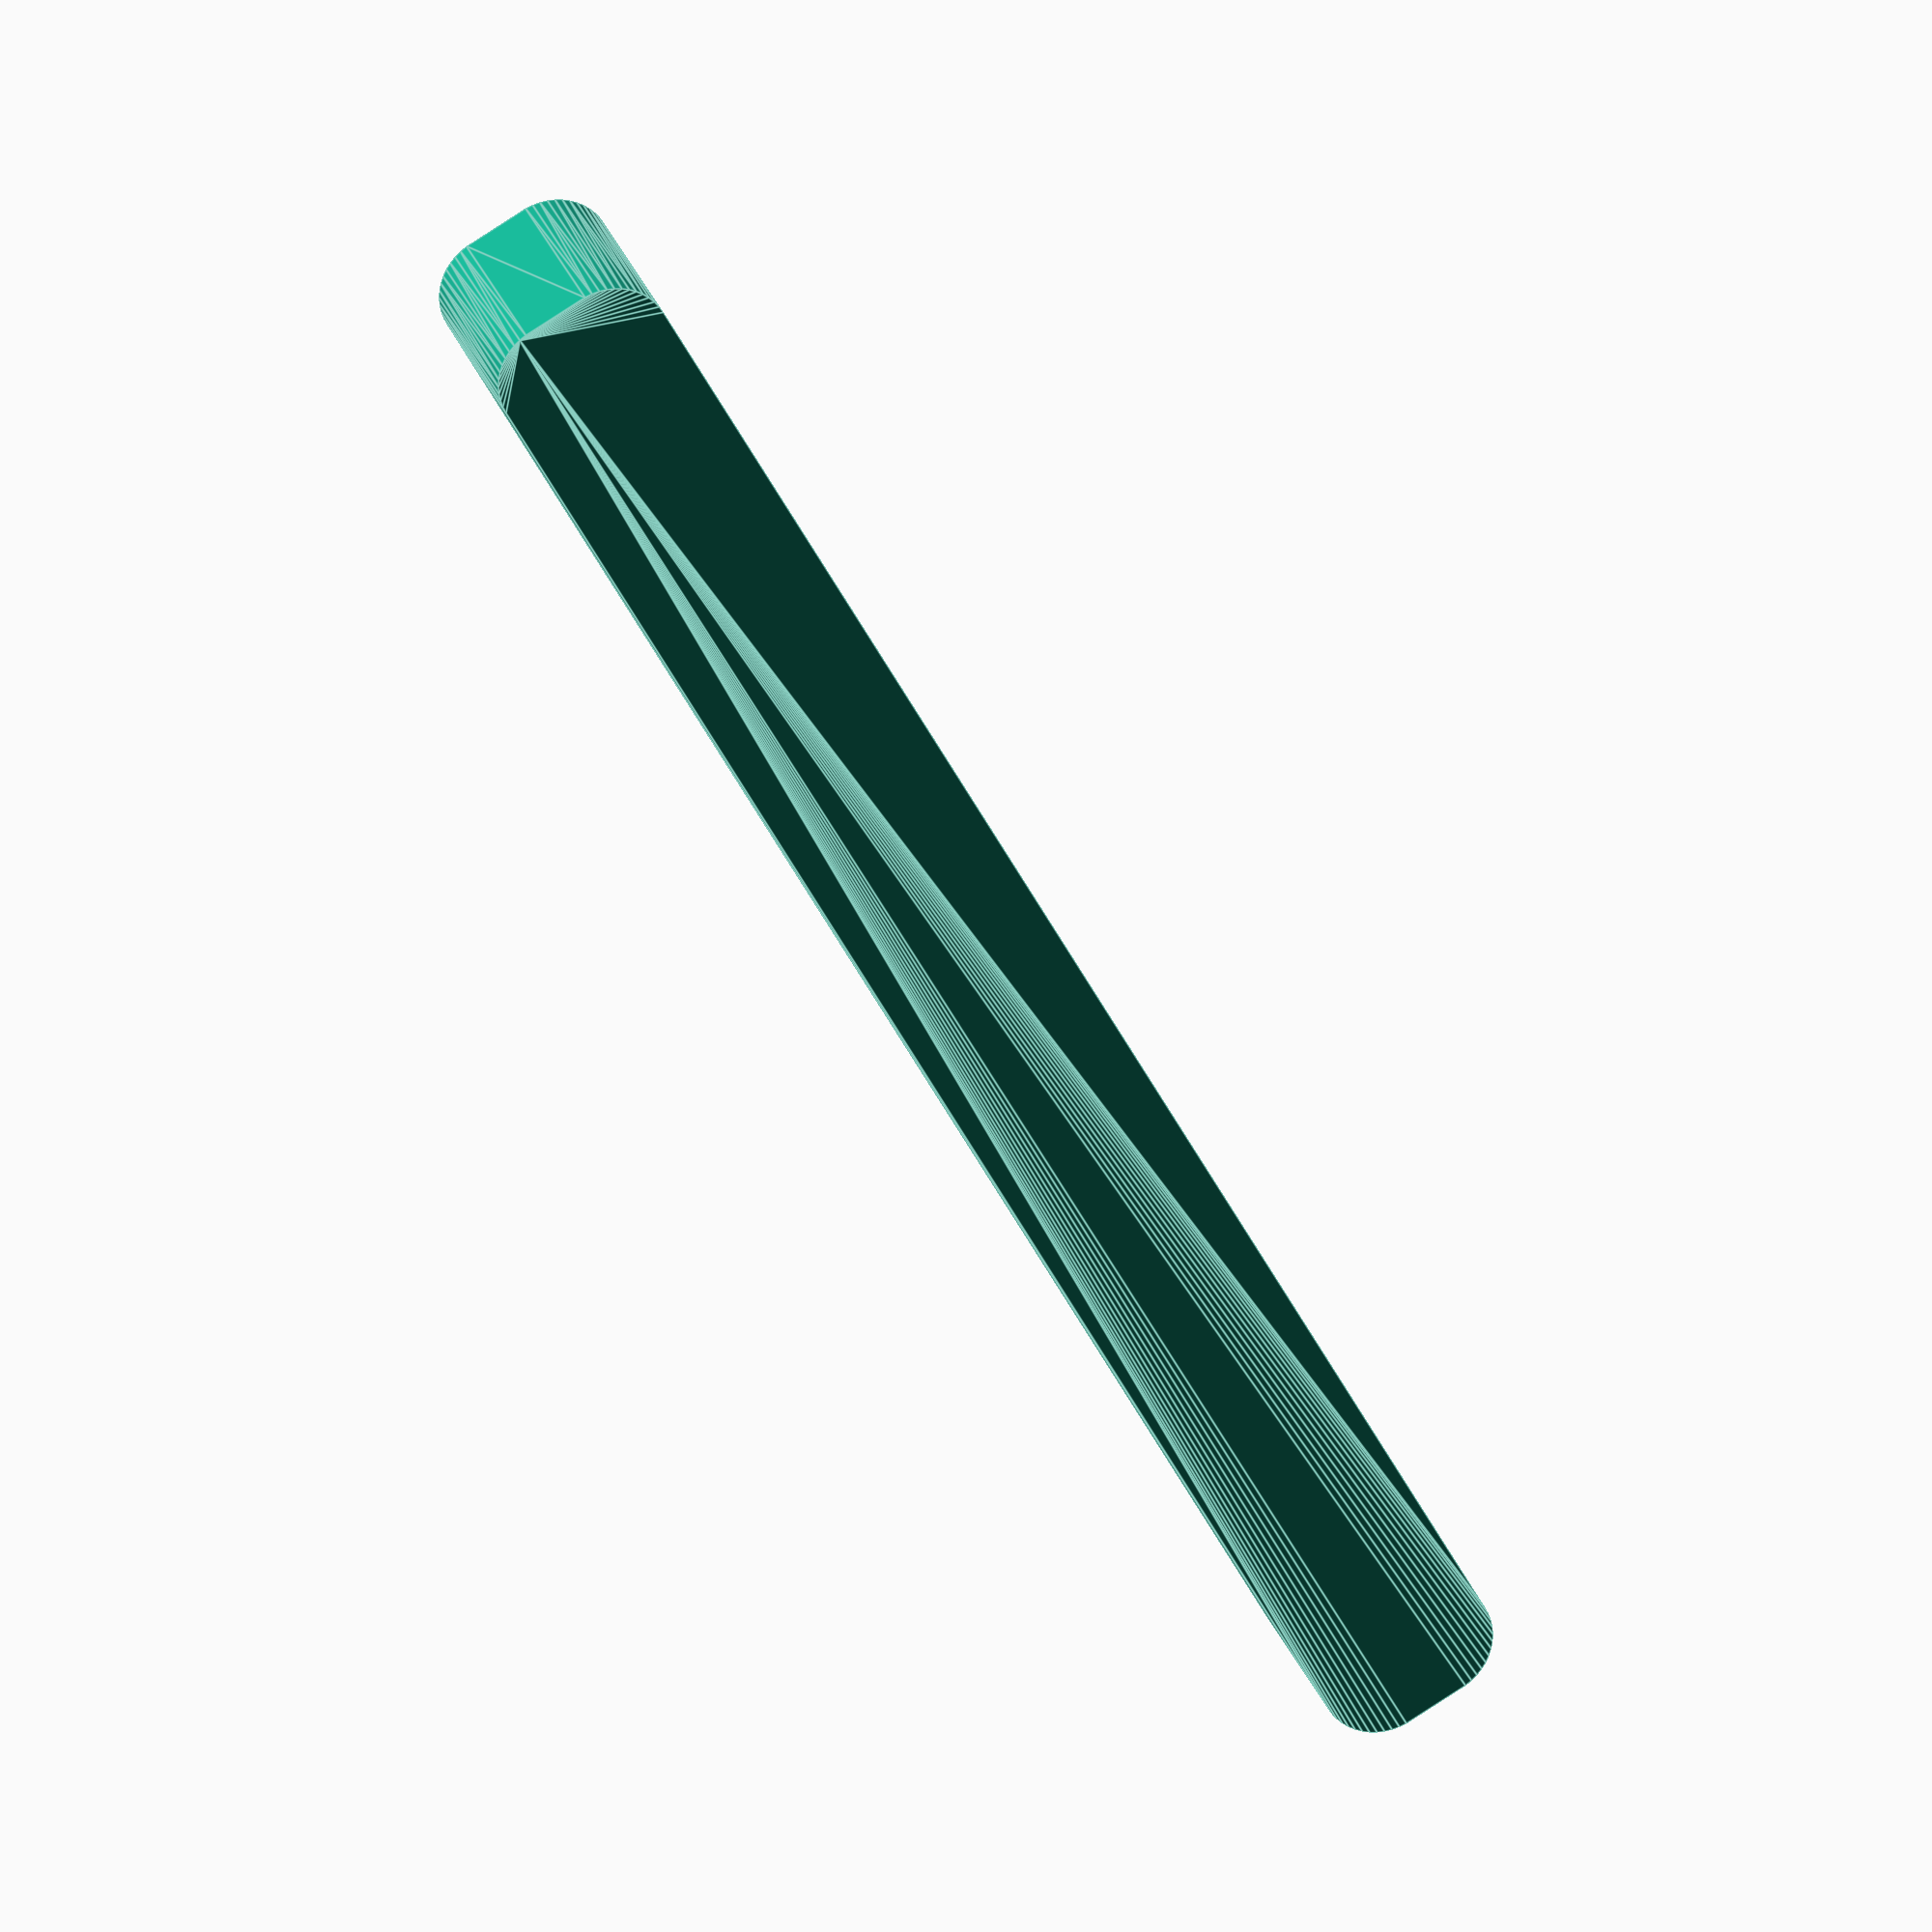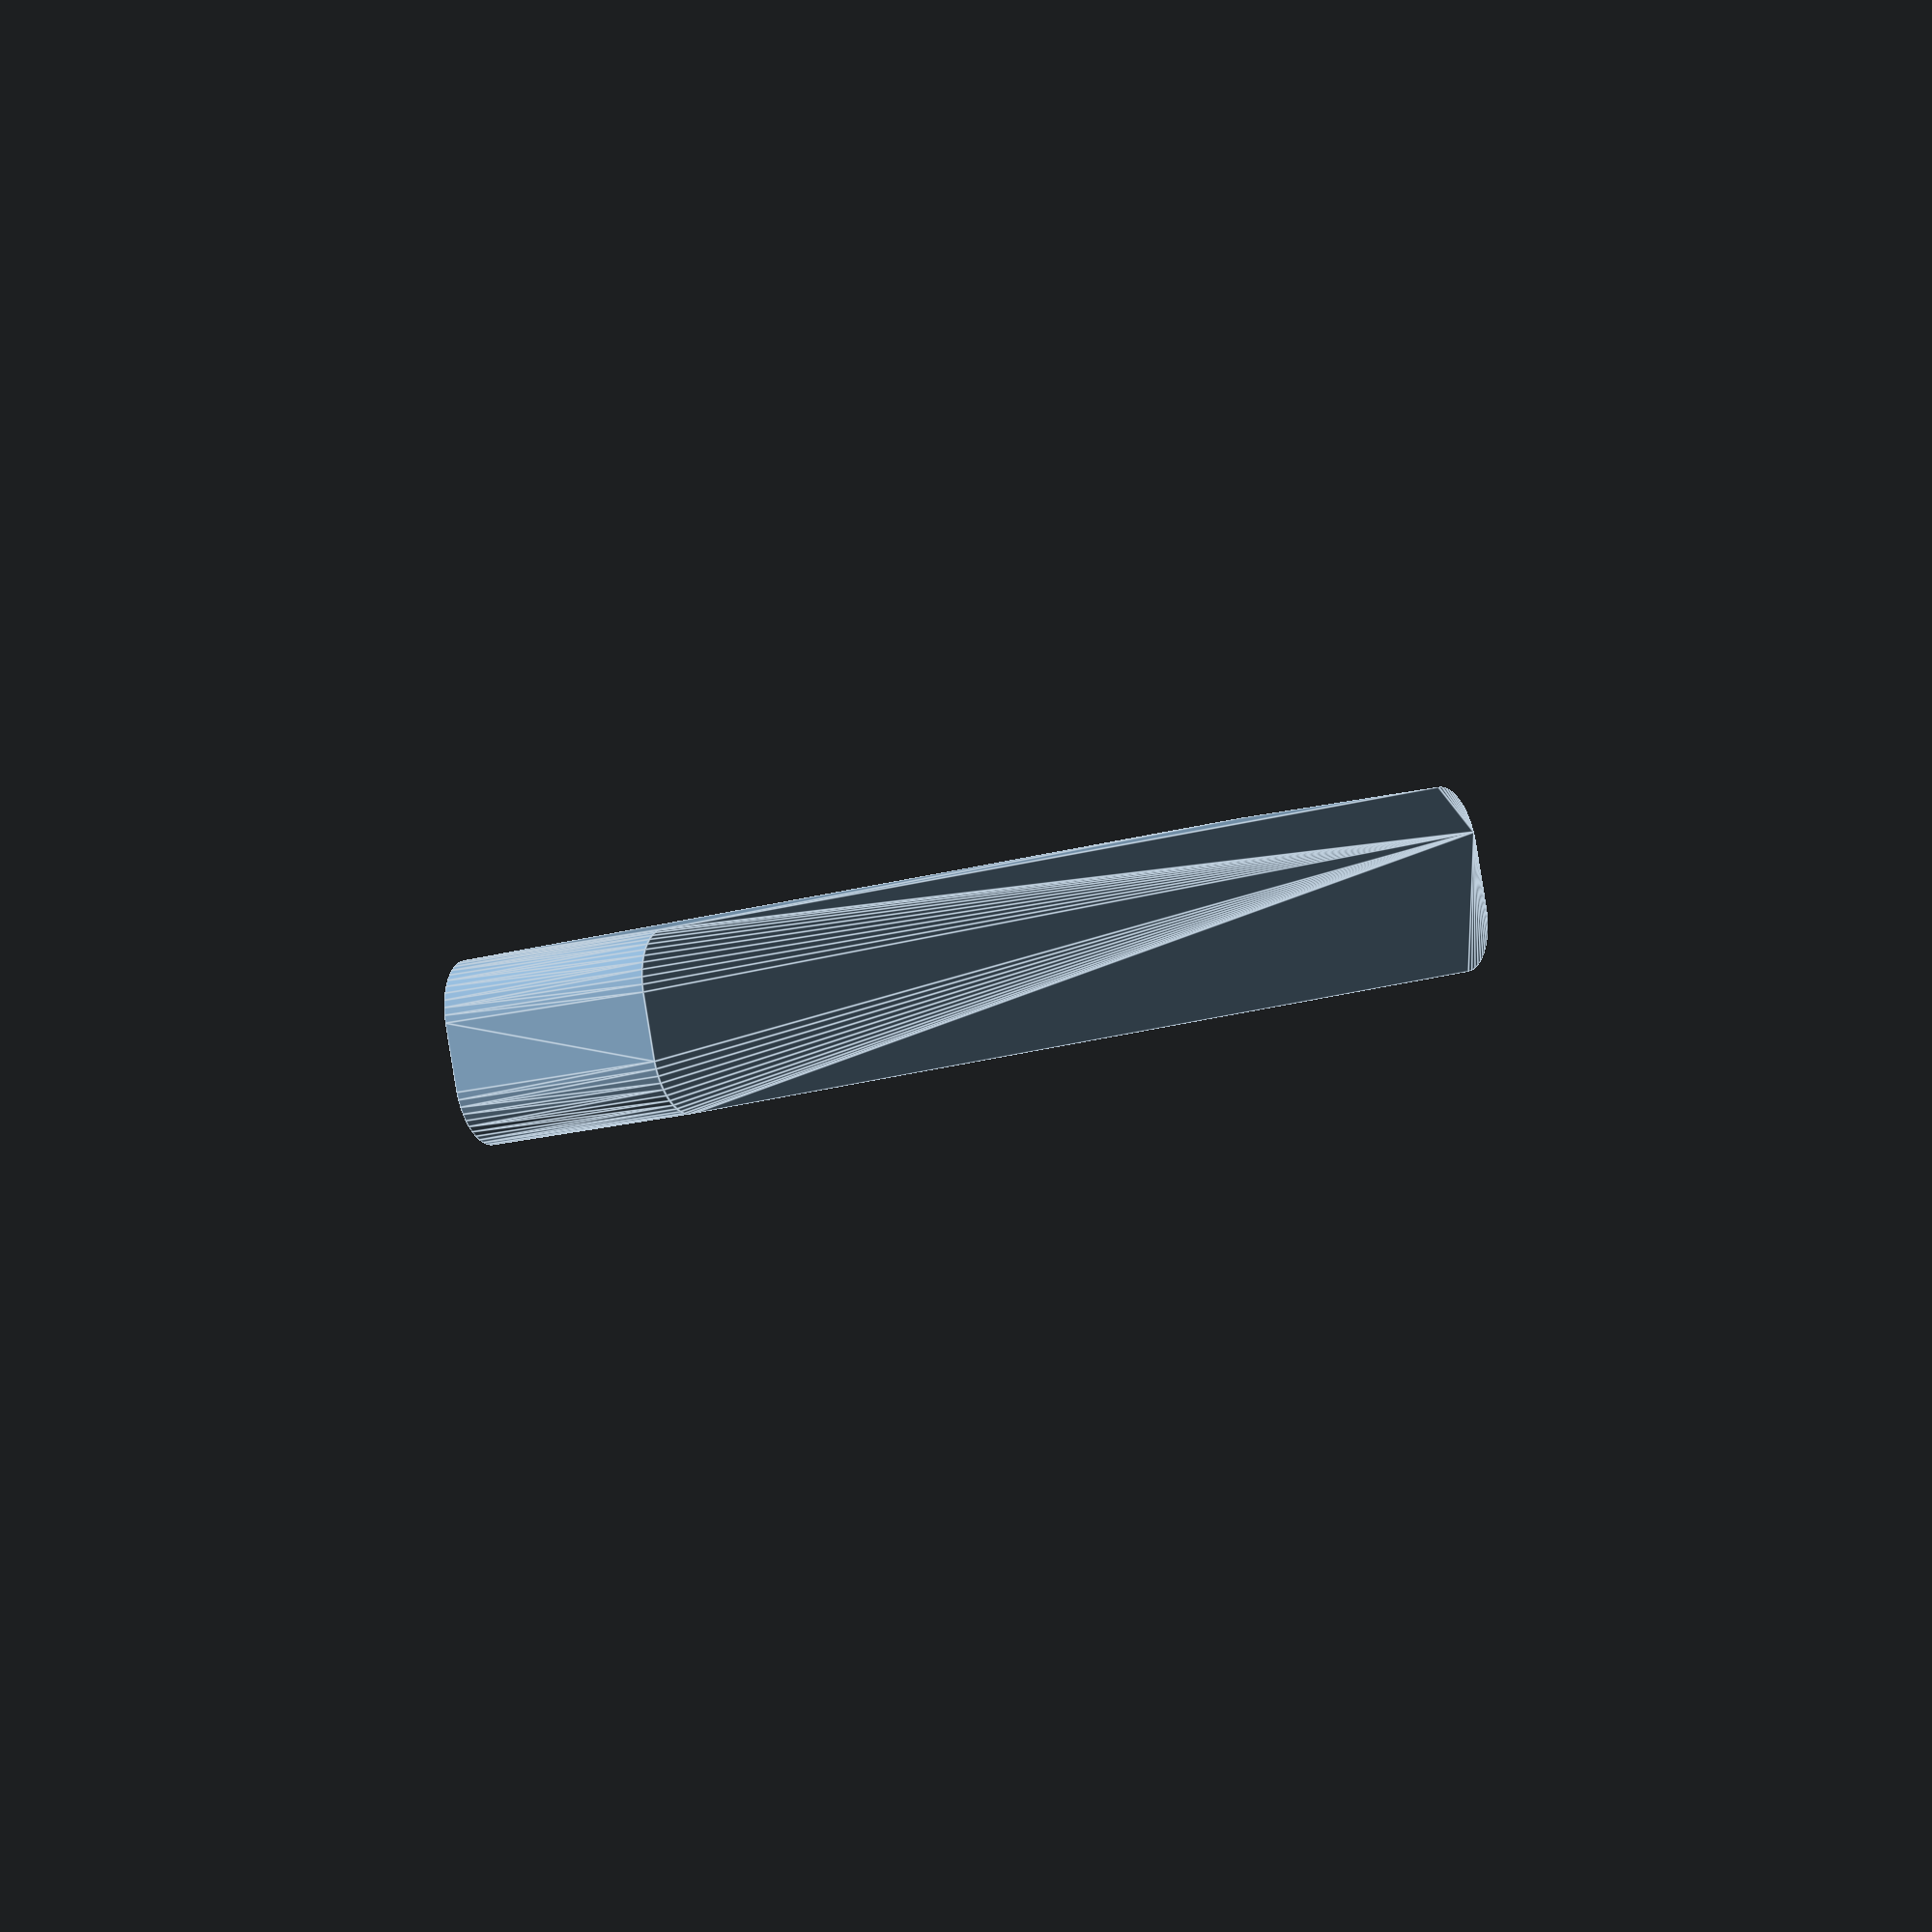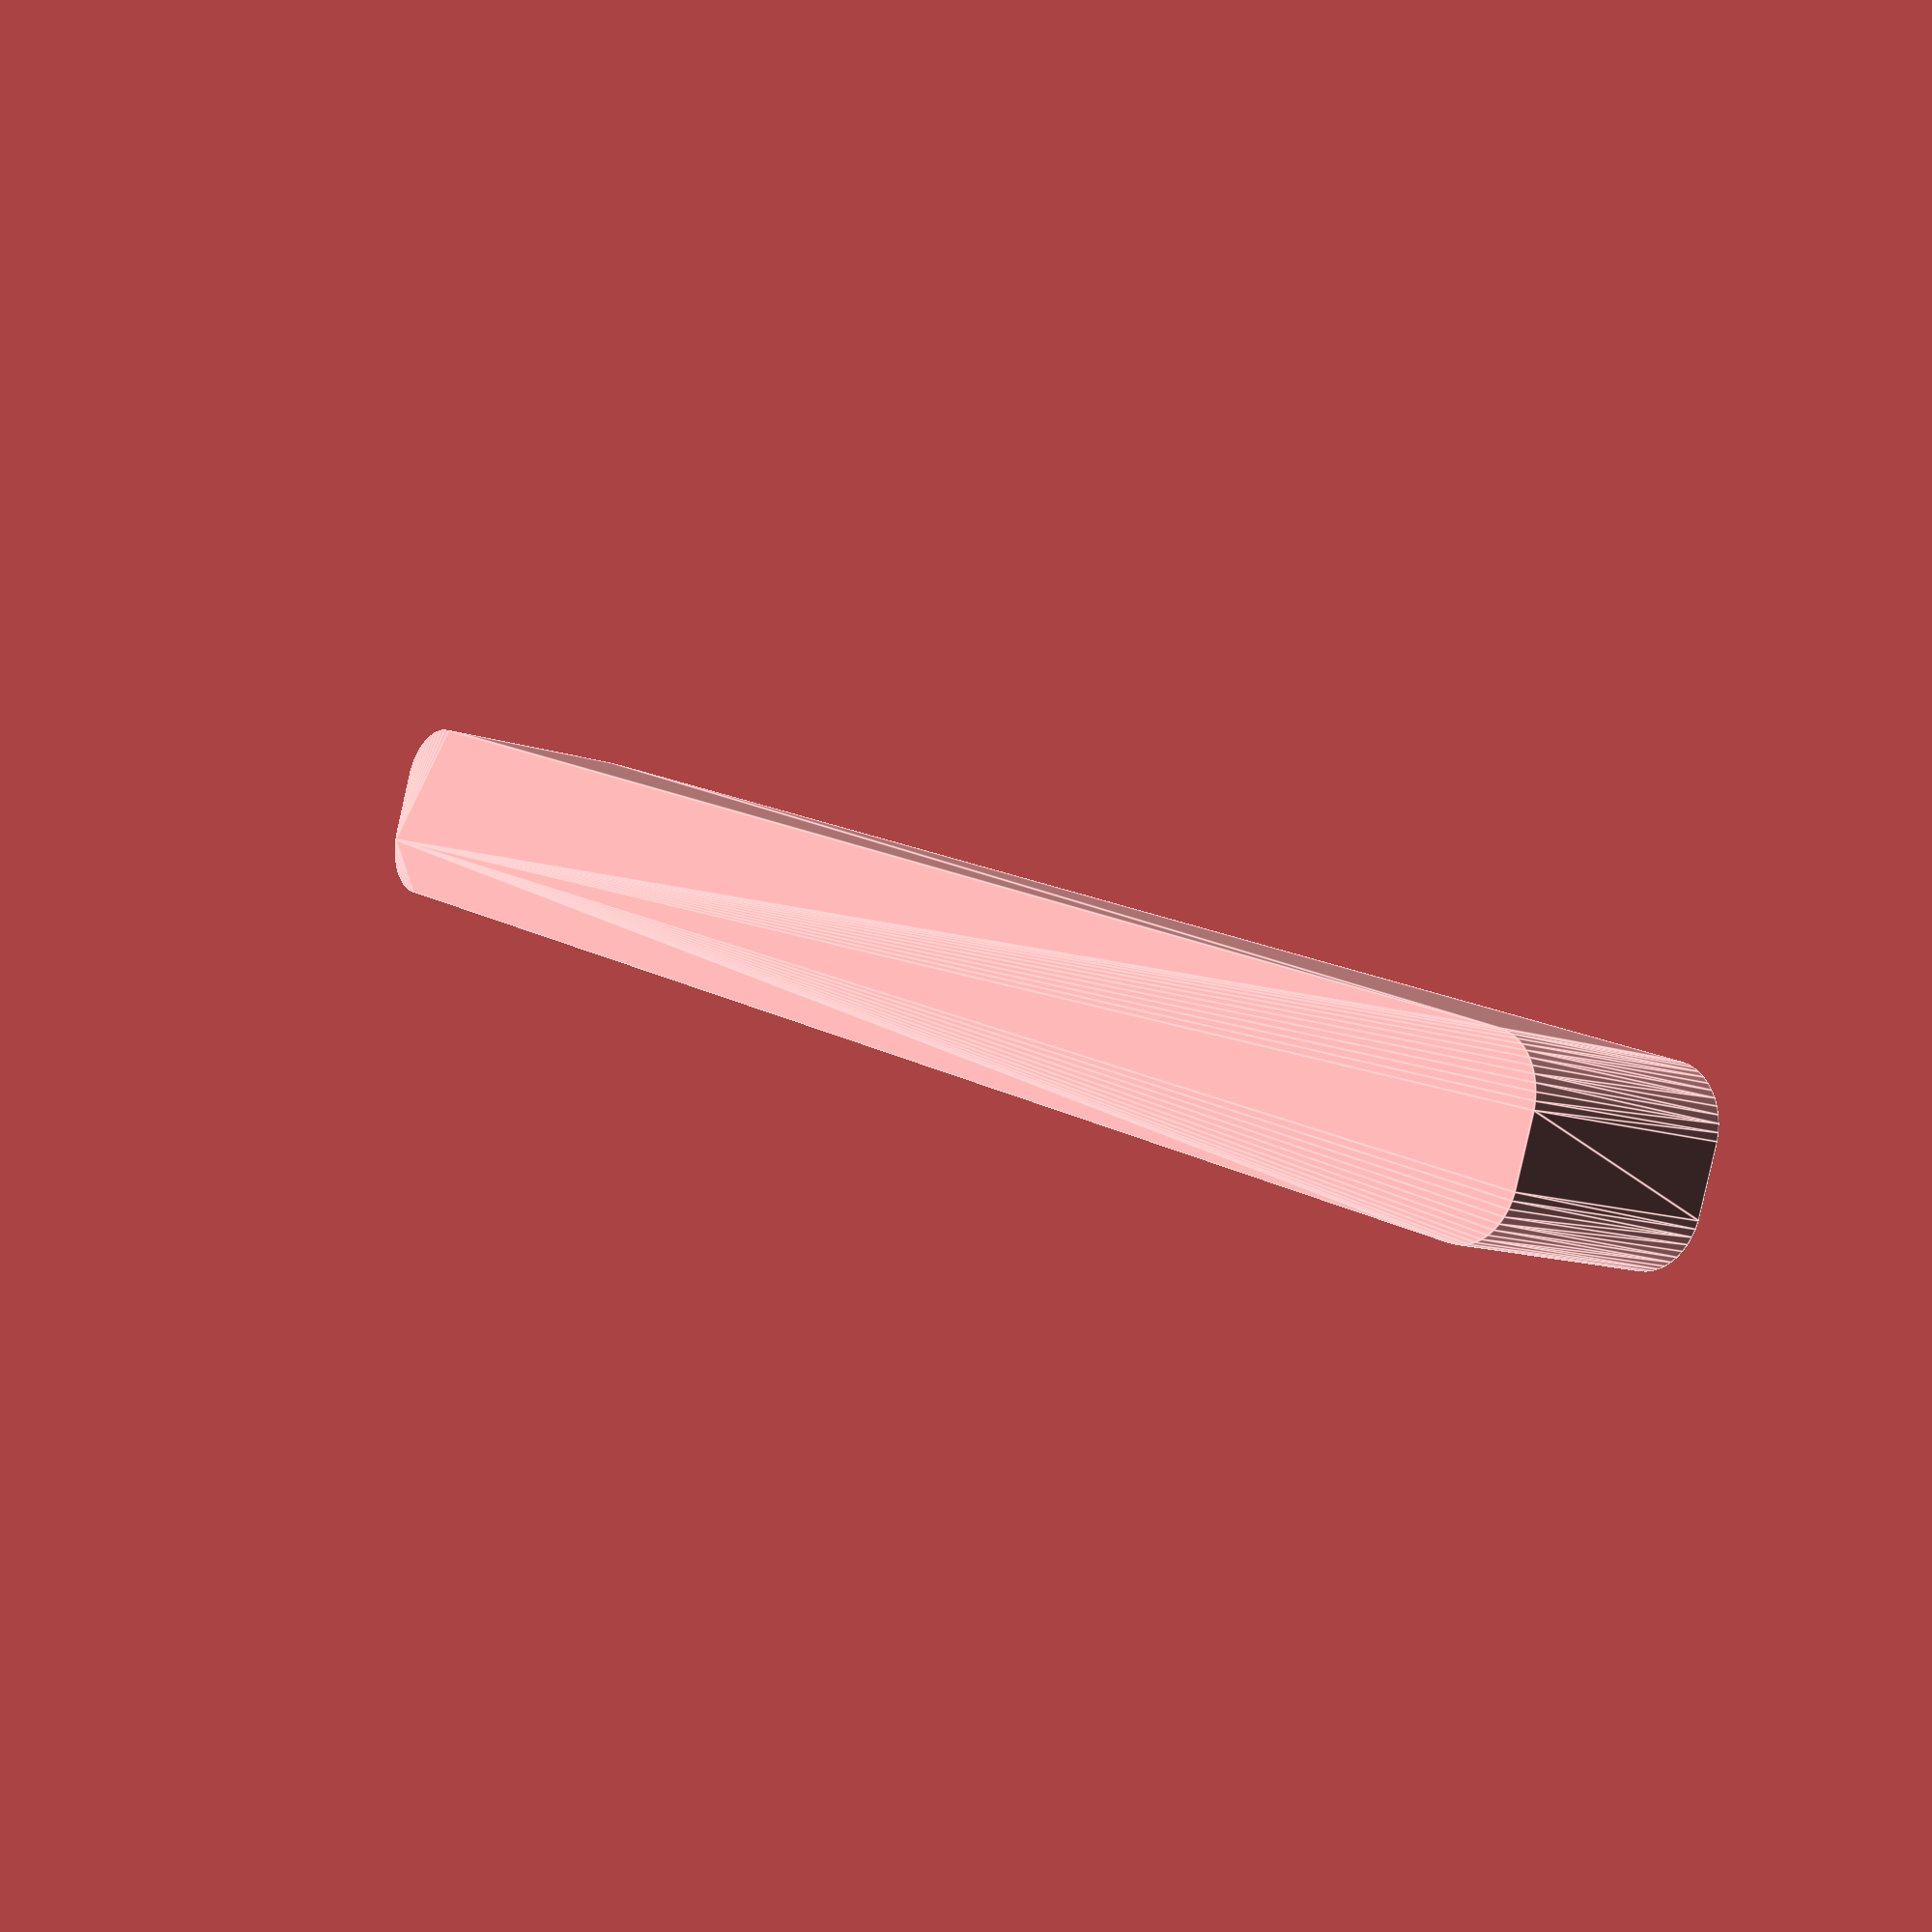
<openscad>
$fn = 50;


difference() {
	union() {
		hull() {
			translate(v = [-2.5000000000, 70.0000000000, 0]) {
				cylinder(h = 18, r = 5);
			}
			translate(v = [2.5000000000, 70.0000000000, 0]) {
				cylinder(h = 18, r = 5);
			}
			translate(v = [-2.5000000000, -70.0000000000, 0]) {
				cylinder(h = 18, r = 5);
			}
			translate(v = [2.5000000000, -70.0000000000, 0]) {
				cylinder(h = 18, r = 5);
			}
		}
	}
	union() {
		translate(v = [0, 0, 2]) {
			hull() {
				translate(v = [-2.5000000000, 70.0000000000, 0]) {
					cylinder(h = 16, r = 4);
				}
				translate(v = [2.5000000000, 70.0000000000, 0]) {
					cylinder(h = 16, r = 4);
				}
				translate(v = [-2.5000000000, -70.0000000000, 0]) {
					cylinder(h = 16, r = 4);
				}
				translate(v = [2.5000000000, -70.0000000000, 0]) {
					cylinder(h = 16, r = 4);
				}
			}
		}
	}
}
</openscad>
<views>
elev=335.6 azim=29.2 roll=164.6 proj=o view=edges
elev=197.0 azim=109.8 roll=61.8 proj=o view=edges
elev=192.7 azim=249.5 roll=309.1 proj=p view=edges
</views>
